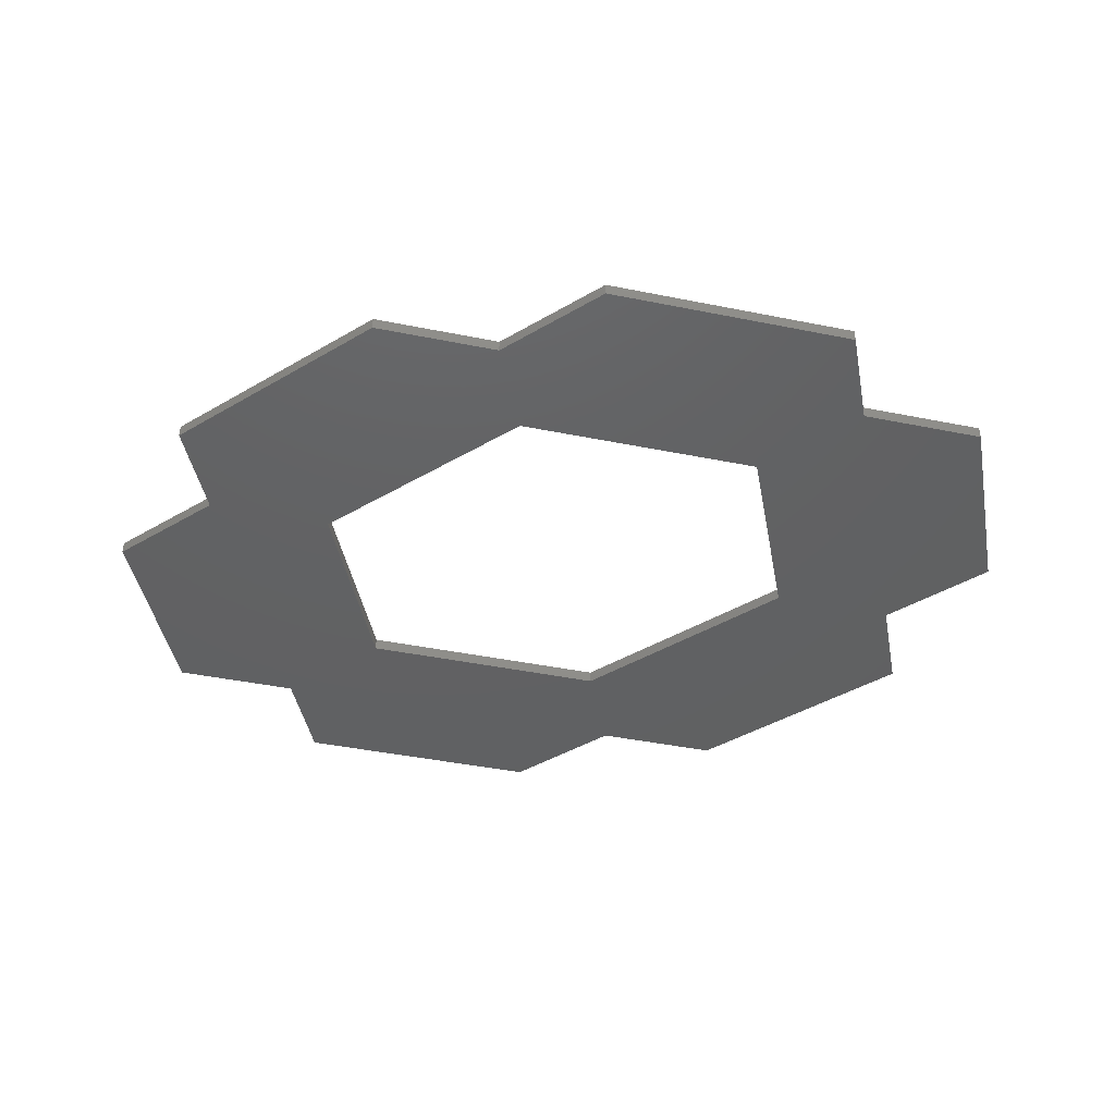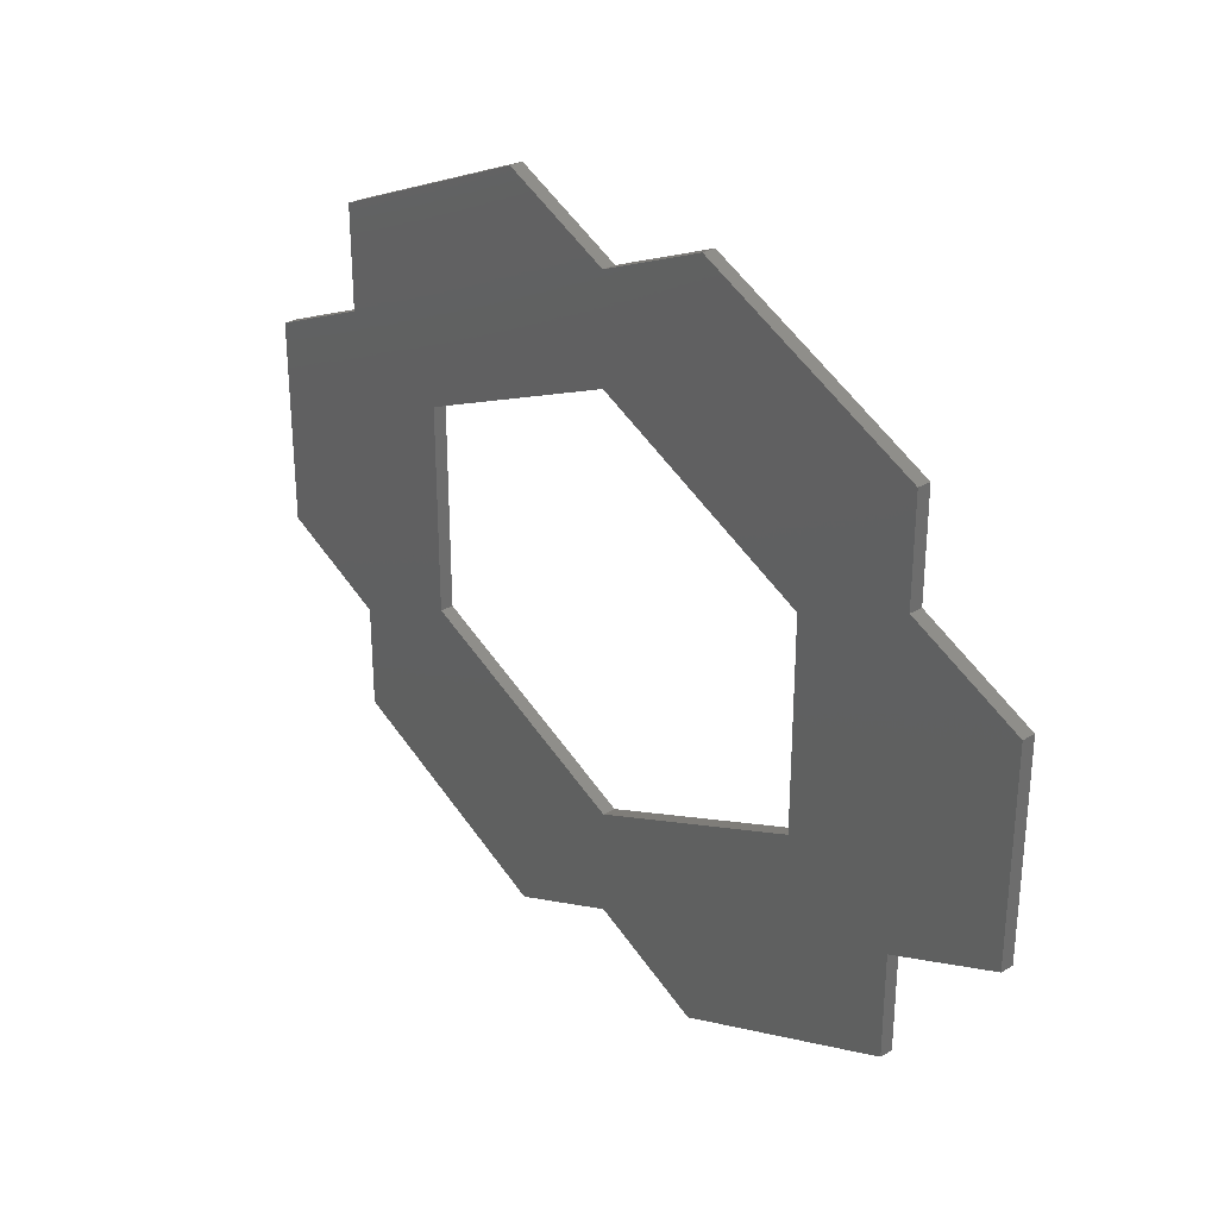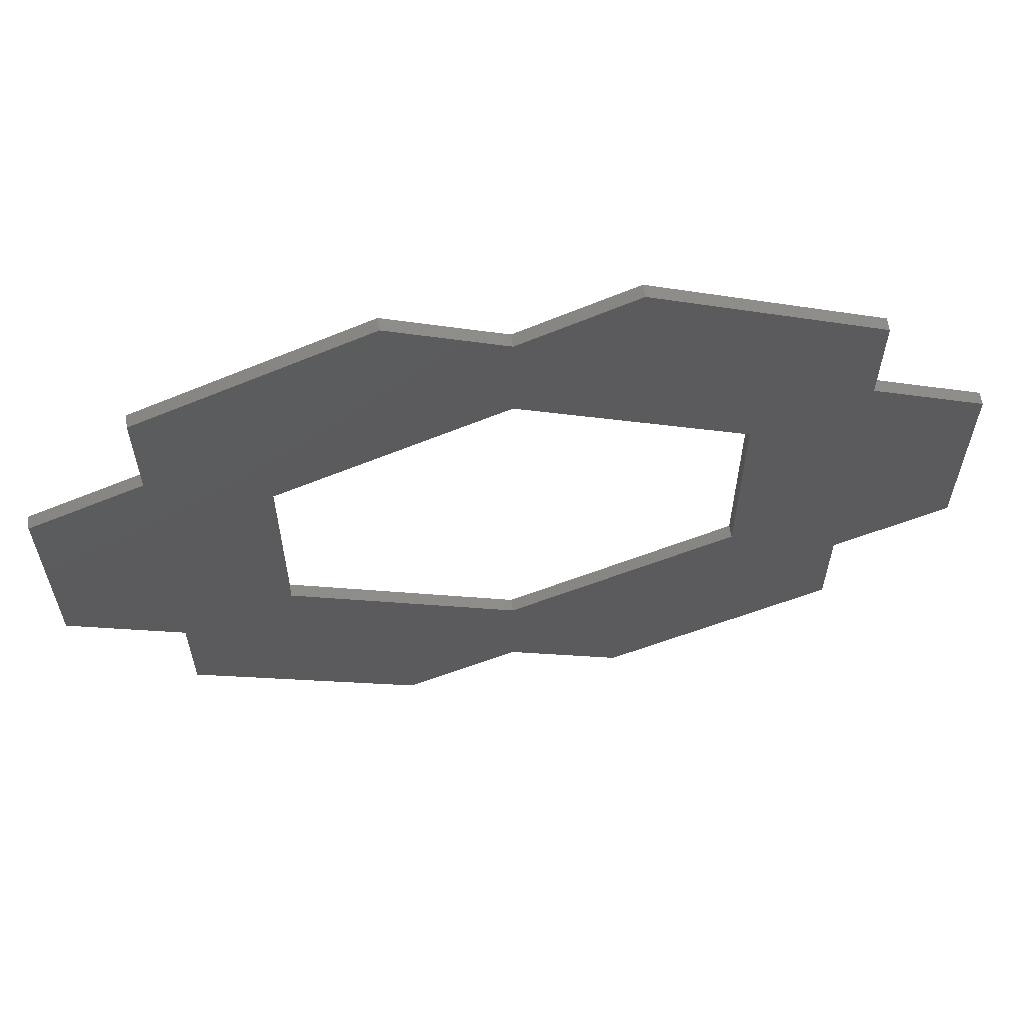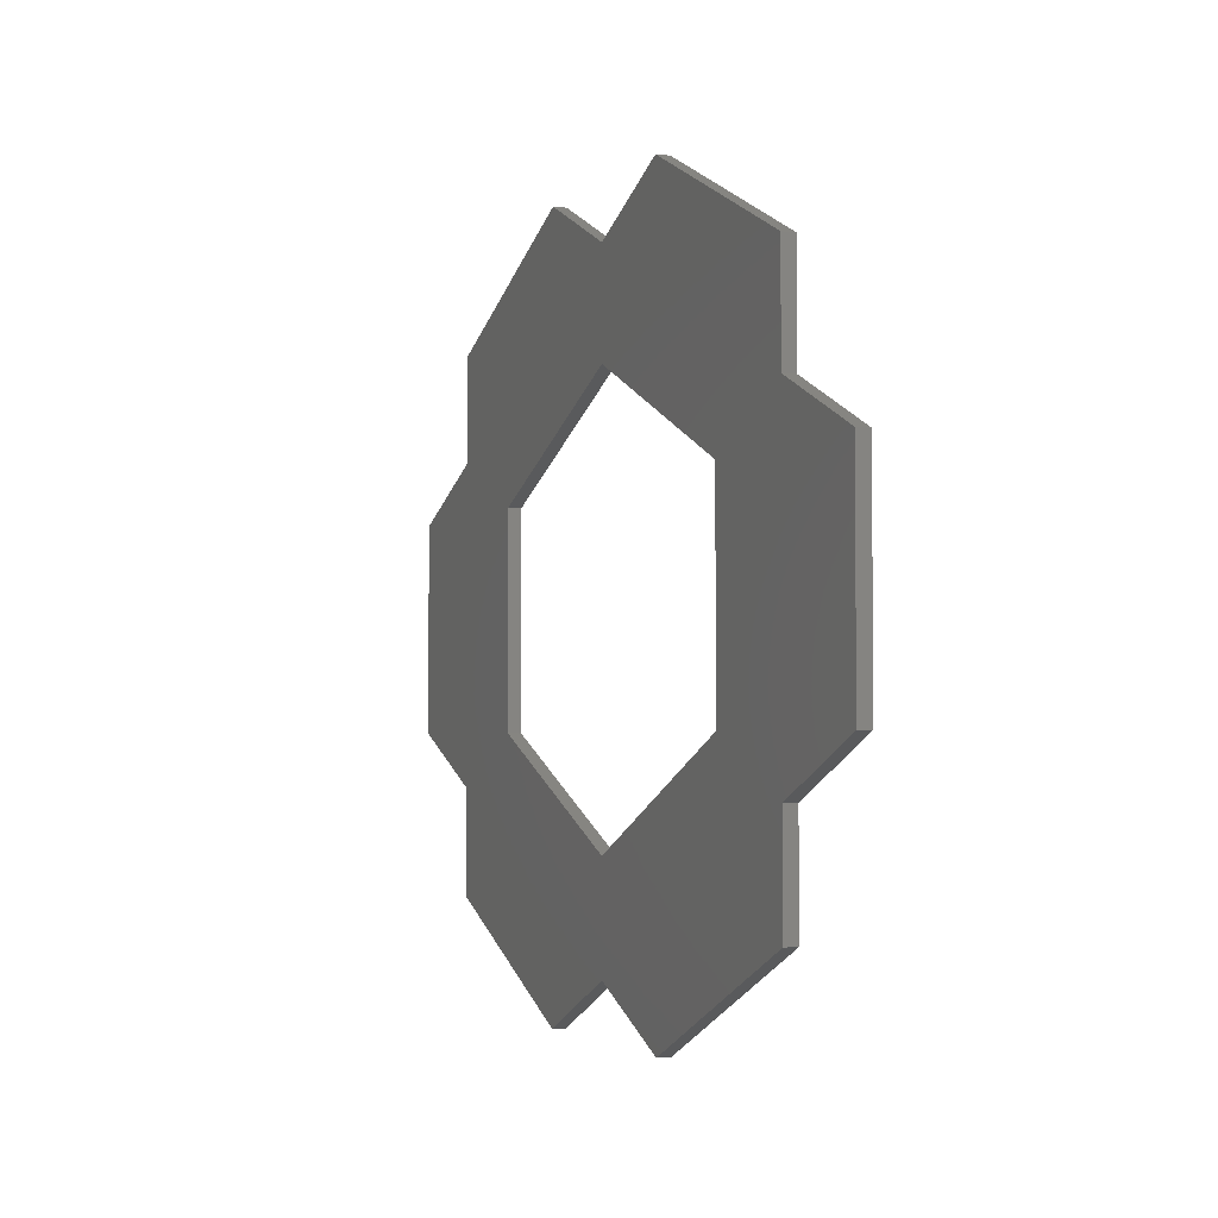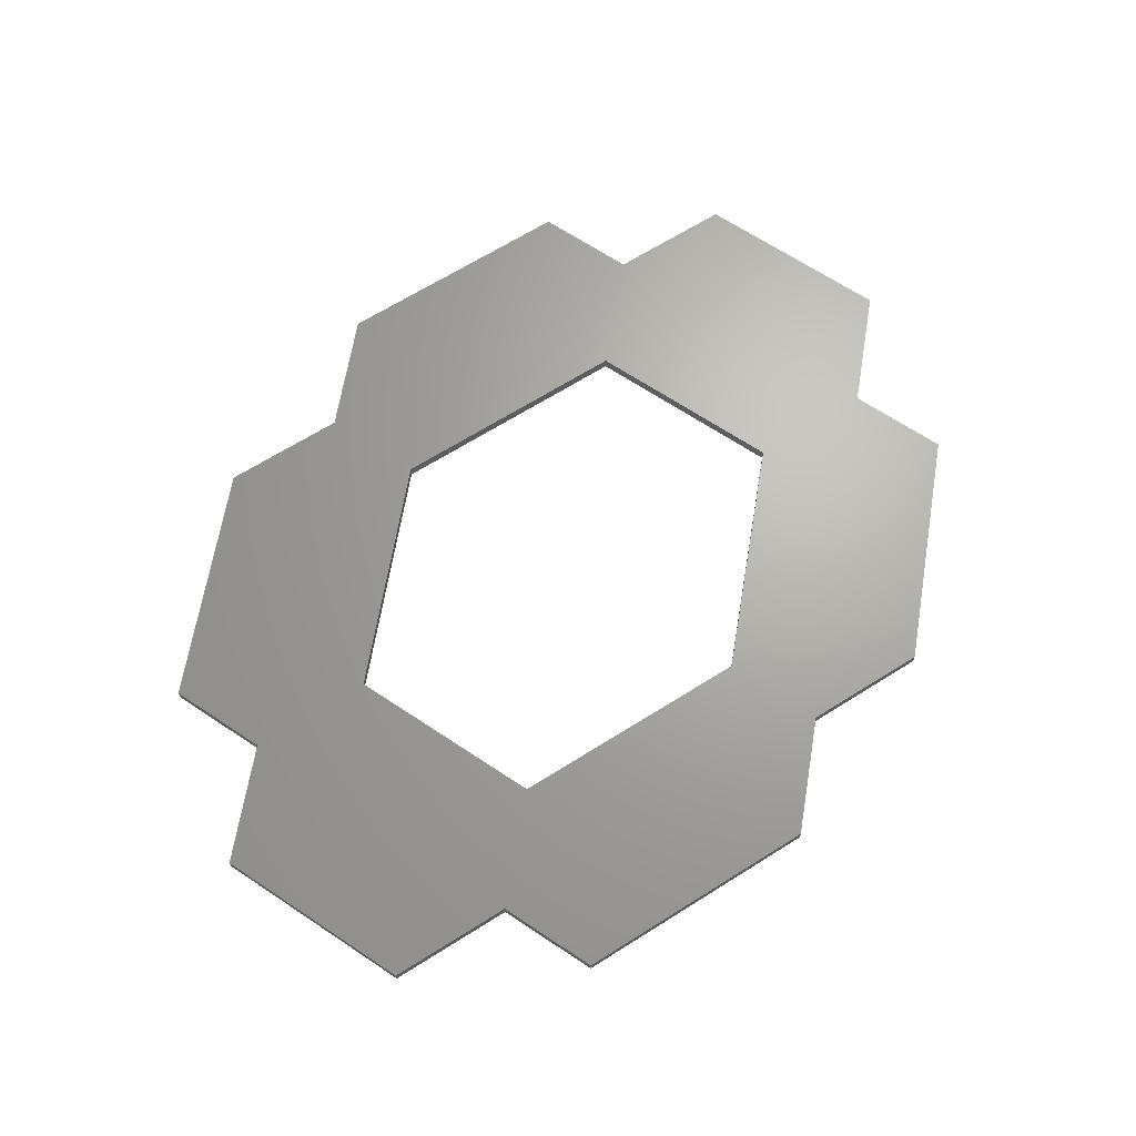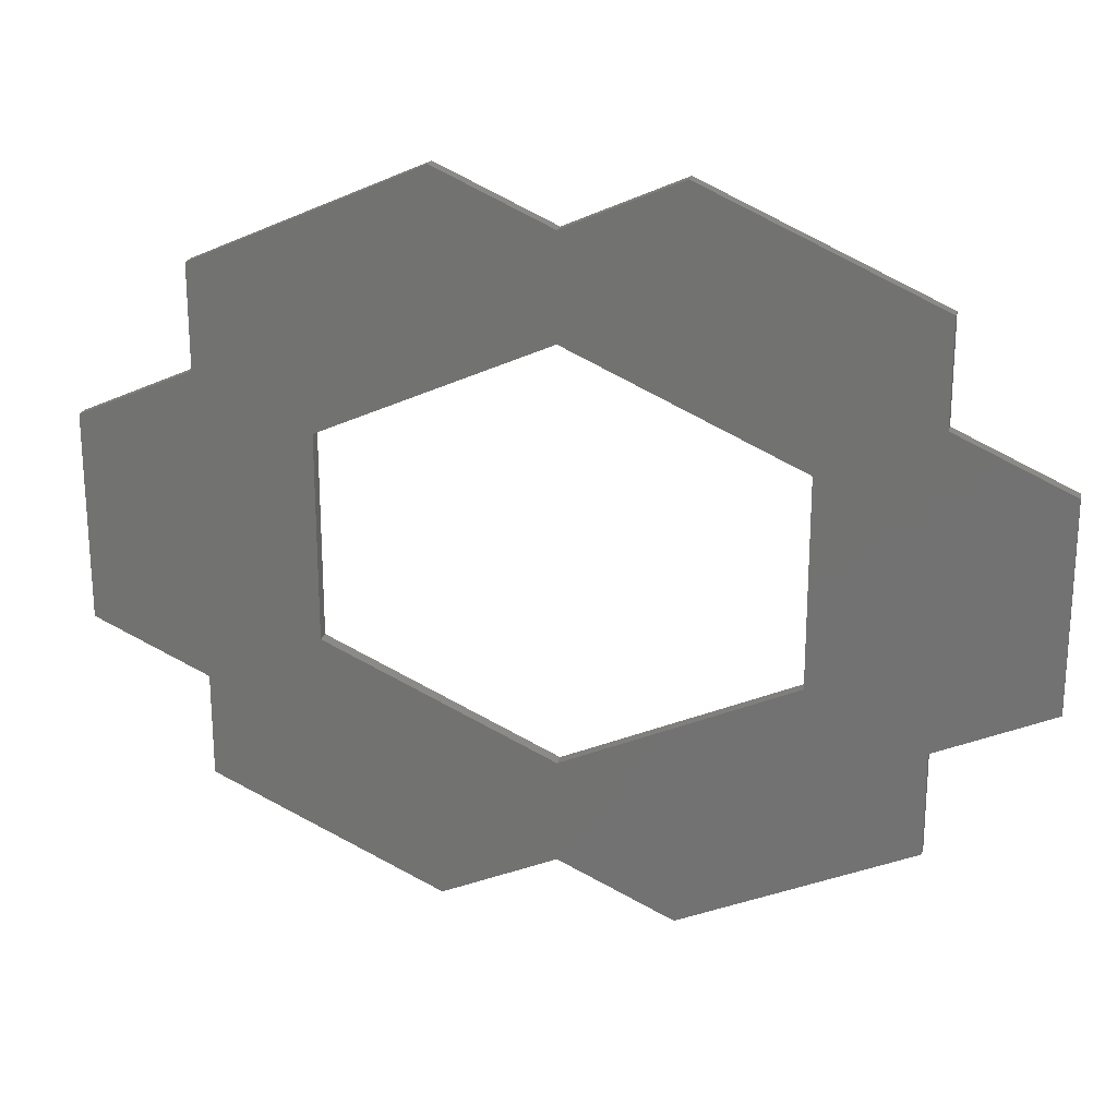
<metadata>
{"format":"stl","ext":"stl","renderer":"f3d","projection":"perspective","resolution":1024,"background":"white","views":[{"elev":-43.3,"azim":-169.3,"up":"+Z"},{"elev":30.5,"azim":-130.0,"up":"+Y"},{"elev":60.9,"azim":171.4,"up":"+Y"},{"elev":-2.8,"azim":-112.1,"up":"+Y"},{"elev":66.8,"azim":123.7,"up":"+Z"},{"elev":22.4,"azim":13.9,"up":"+Y"}]}
</metadata>
<code>
# stl→obj: 48 verts, 96 faces
v -35.78 -8 0
v -35.78 8 0
v -26.83 -12 0
v 26.83 -12 0
v 26.83 -20 0
v 17.89 -8 0
v 26.83 12 0
v 35.78 -8 0
v 35.78 8 0
v 8.944 28 0
v 0 16 0
v 0 24 0
v 26.83 20 0
v 17.89 8 0
v -26.83 20 0
v -17.89 8 0
v -26.83 12 0
v -8.944 28 0
v -17.89 -8 0
v 0 -16 0
v -8.944 -28 0
v 0 -24 0
v -26.83 -20 0
v 8.944 -28 0
v -26.83 -12 1
v -35.78 8 1
v -35.78 -8 1
v 17.89 -8 1
v 26.83 -20 1
v 26.83 -12 1
v 35.78 -8 1
v 26.83 12 1
v 35.78 8 1
v 0 24 1
v 0 16 1
v 8.944 28 1
v 17.89 8 1
v 26.83 20 1
v -26.83 12 1
v -17.89 8 1
v -26.83 20 1
v -8.944 28 1
v -8.944 -28 1
v 0 -16 1
v -17.89 -8 1
v 0 -24 1
v -26.83 -20 1
v 8.944 -28 1
f 1 2 3
f 4 5 6
f 4 7 8
f 7 9 8
f 10 11 12
f 10 13 14
f 10 14 11
f 13 7 14
f 15 16 17
f 15 18 16
f 19 20 21
f 21 20 22
f 3 2 17
f 21 23 19
f 24 6 5
f 3 17 19
f 22 20 24
f 19 17 16
f 3 19 23
f 18 12 11
f 16 18 11
f 14 4 6
f 14 7 4
f 6 24 20
f 25 26 27
f 28 29 30
f 31 32 30
f 31 33 32
f 34 35 36
f 37 38 36
f 35 37 36
f 37 32 38
f 39 40 41
f 40 42 41
f 43 44 45
f 46 44 43
f 39 26 25
f 45 47 43
f 29 28 48
f 45 39 25
f 48 44 46
f 40 39 45
f 47 45 25
f 35 34 42
f 35 42 40
f 28 30 37
f 30 32 37
f 44 48 28
f 4 29 5
f 4 30 29
f 8 30 4
f 8 31 30
f 9 31 8
f 9 33 31
f 7 33 9
f 7 32 33
f 13 32 7
f 13 38 32
f 10 38 13
f 10 36 38
f 12 36 10
f 12 34 36
f 18 34 12
f 18 42 34
f 15 42 18
f 15 41 42
f 17 41 15
f 17 39 41
f 2 39 17
f 2 26 39
f 1 26 2
f 1 27 26
f 3 27 1
f 3 25 27
f 23 25 3
f 23 47 25
f 21 47 23
f 21 43 47
f 22 43 21
f 22 46 43
f 24 46 22
f 24 48 46
f 5 48 24
f 5 29 48
f 16 40 19
f 45 19 40
f 11 35 16
f 40 16 35
f 14 37 11
f 35 11 37
f 6 28 14
f 37 14 28
f 20 44 6
f 28 6 44
f 19 45 20
f 44 20 45

</code>
